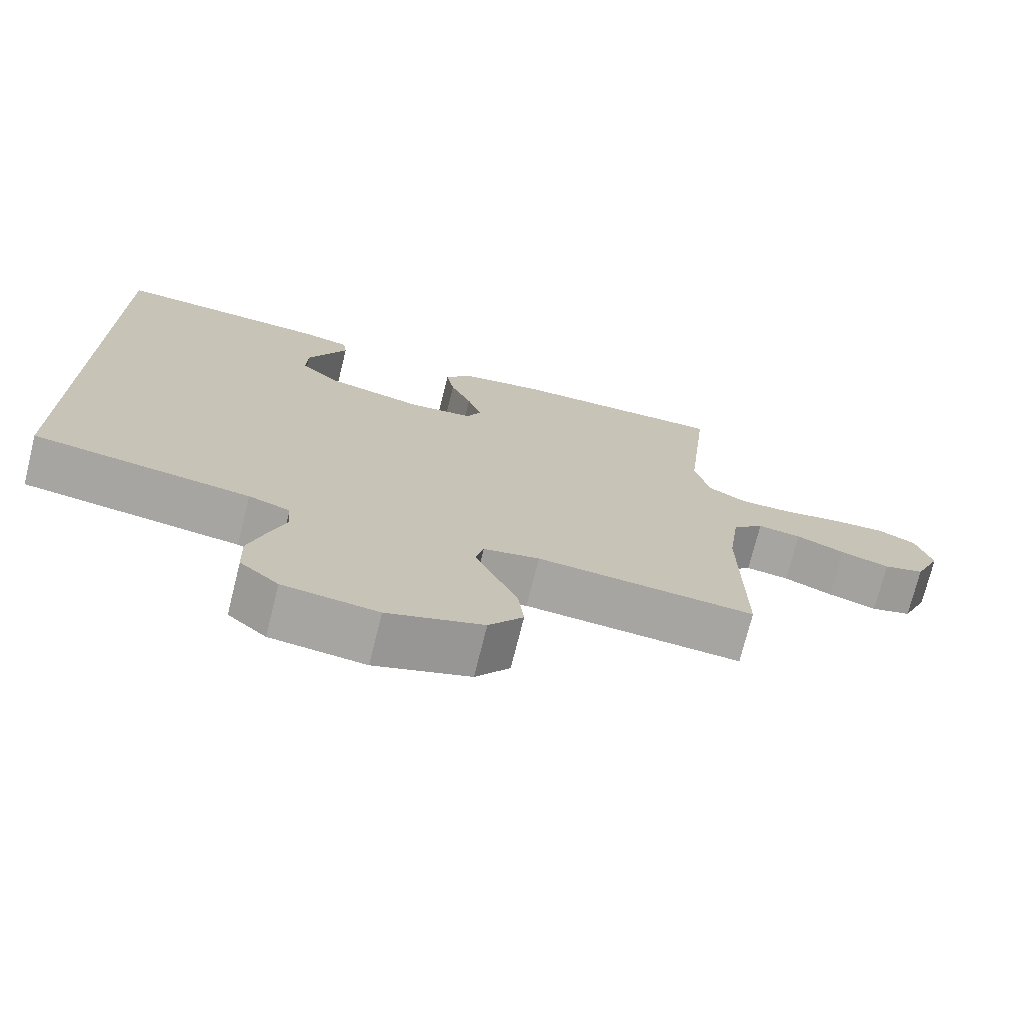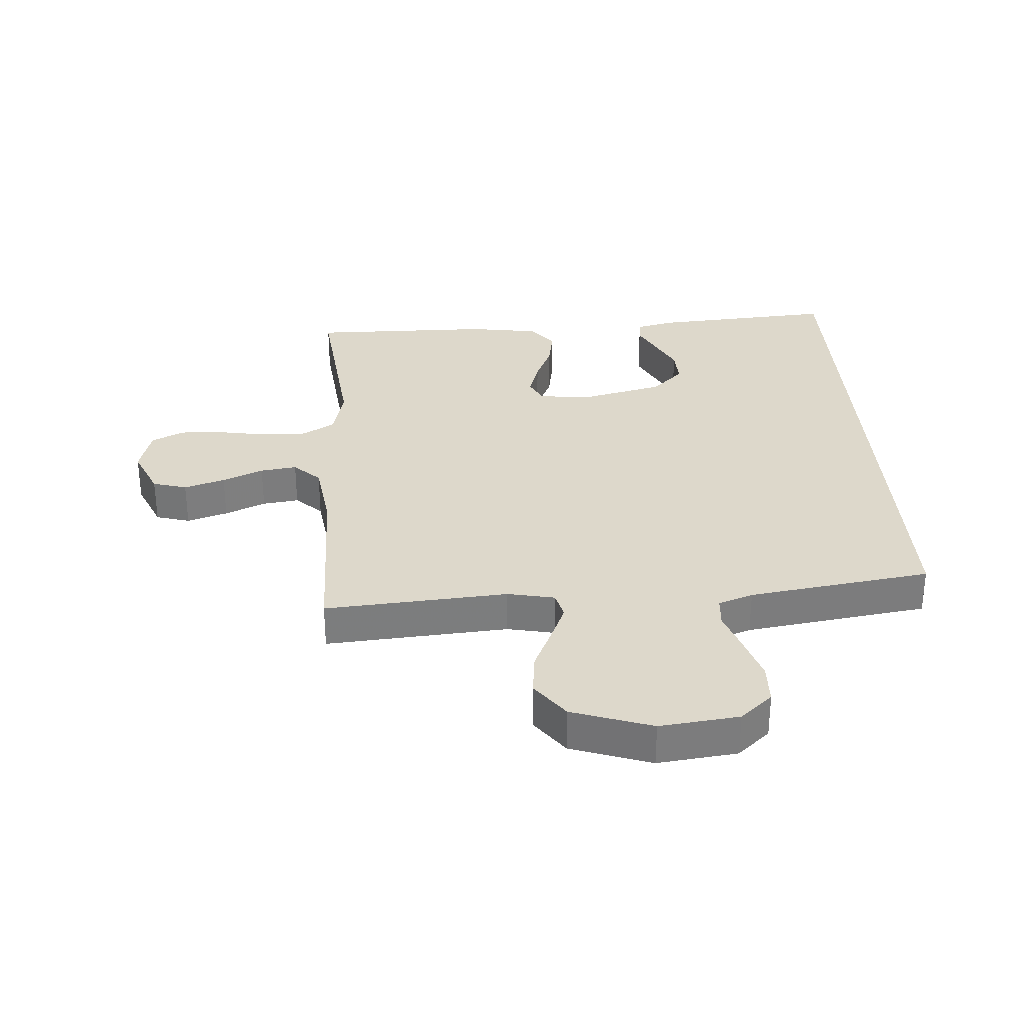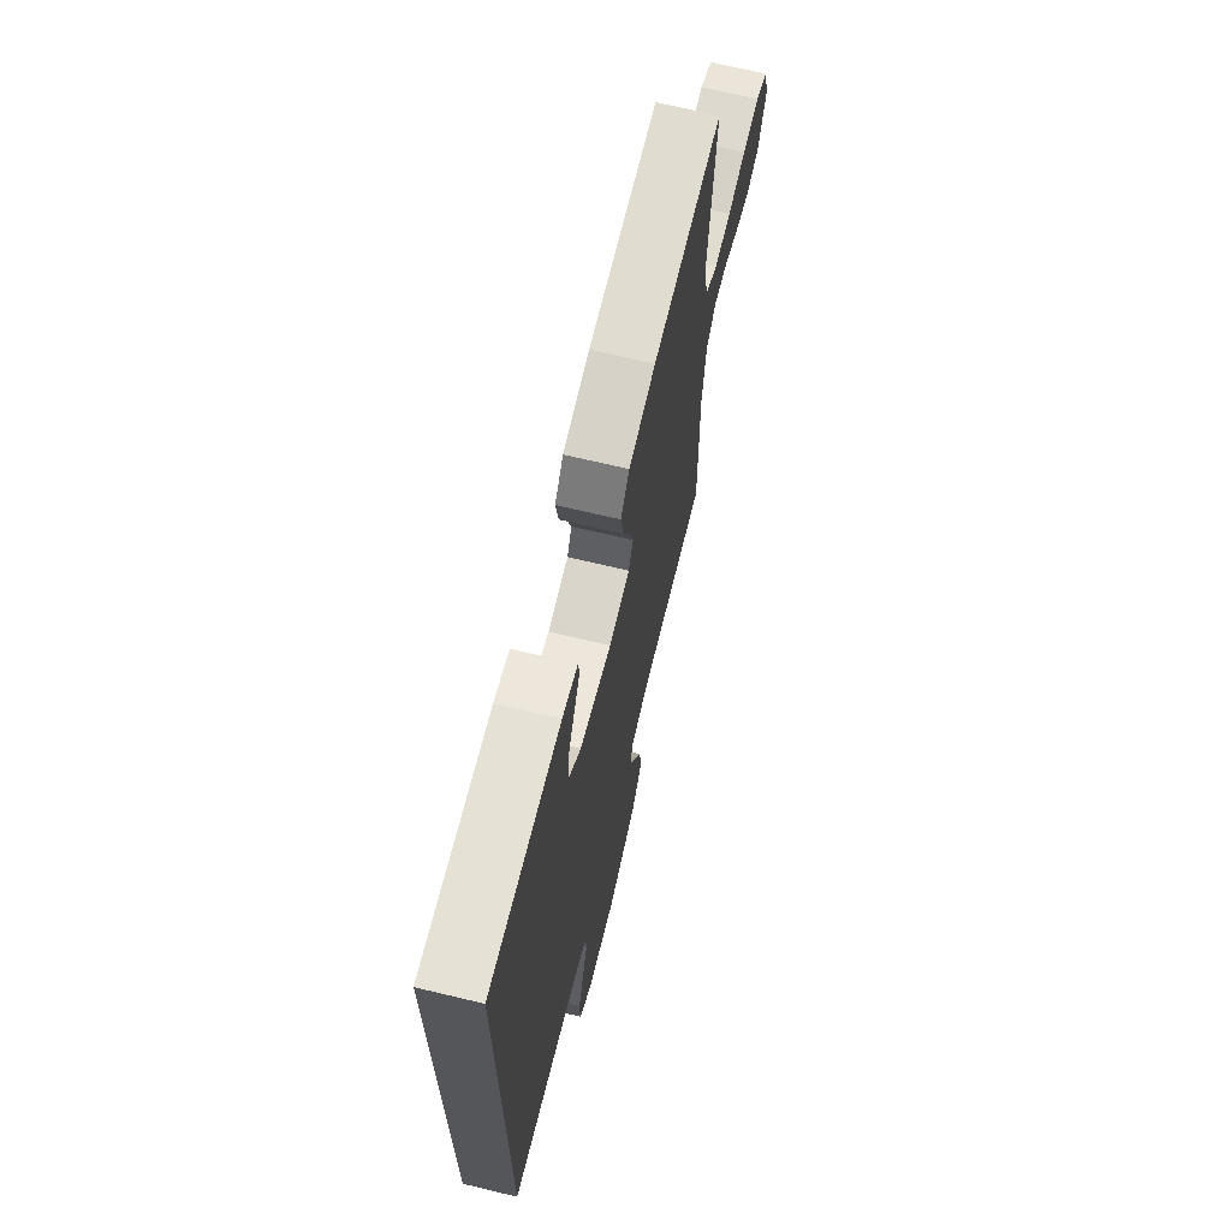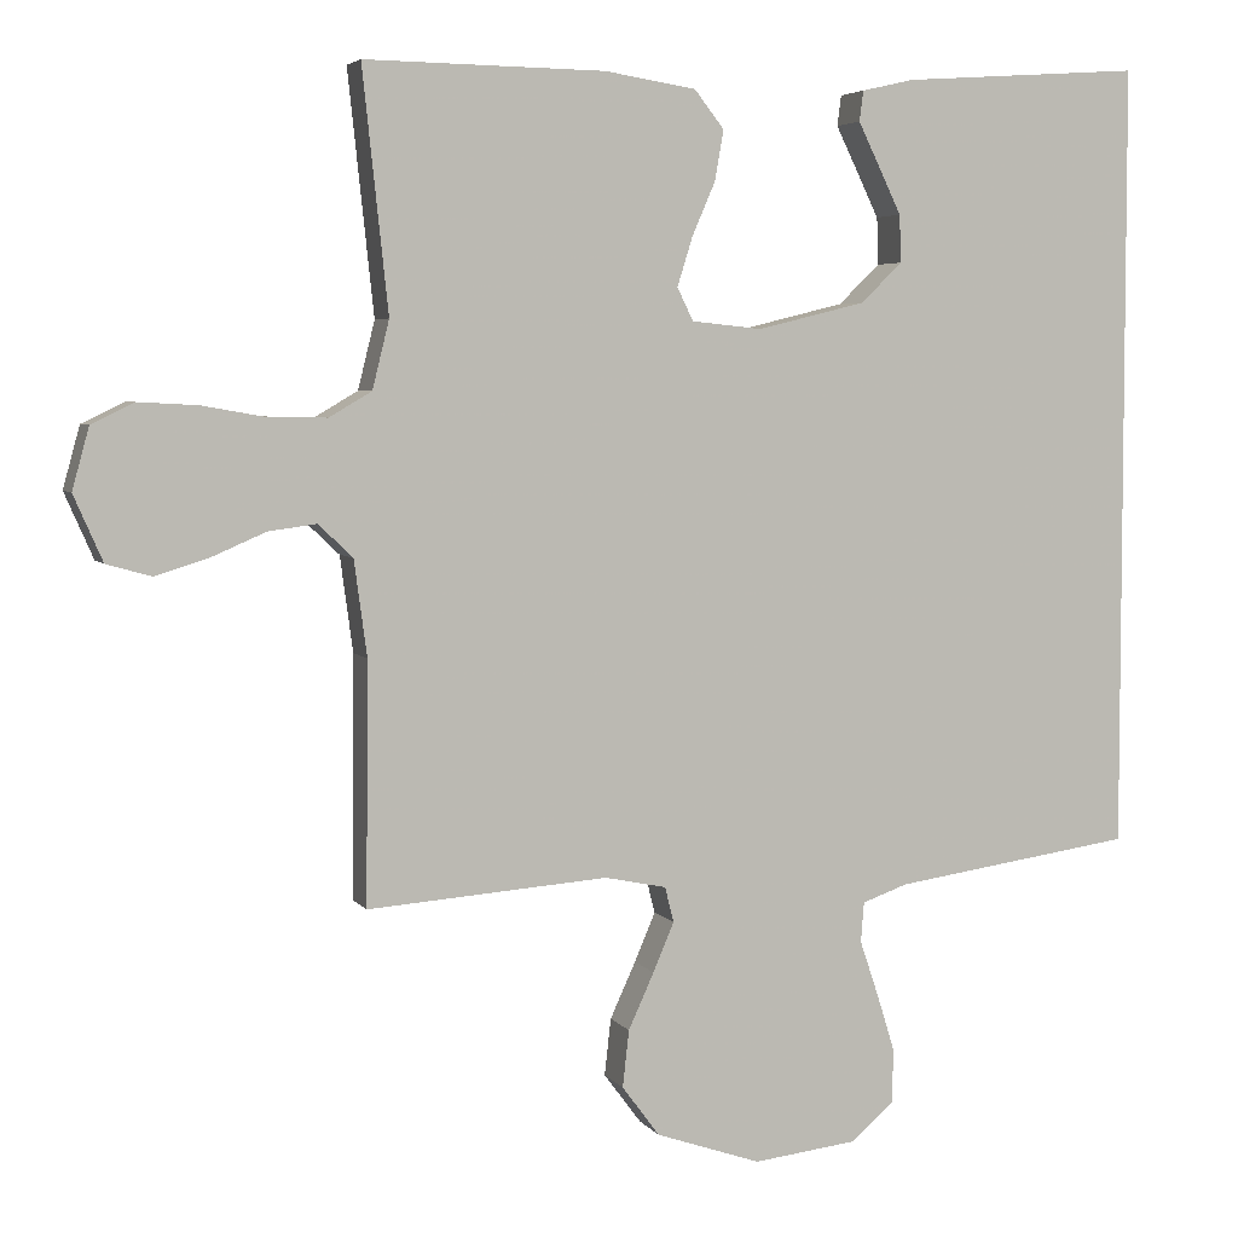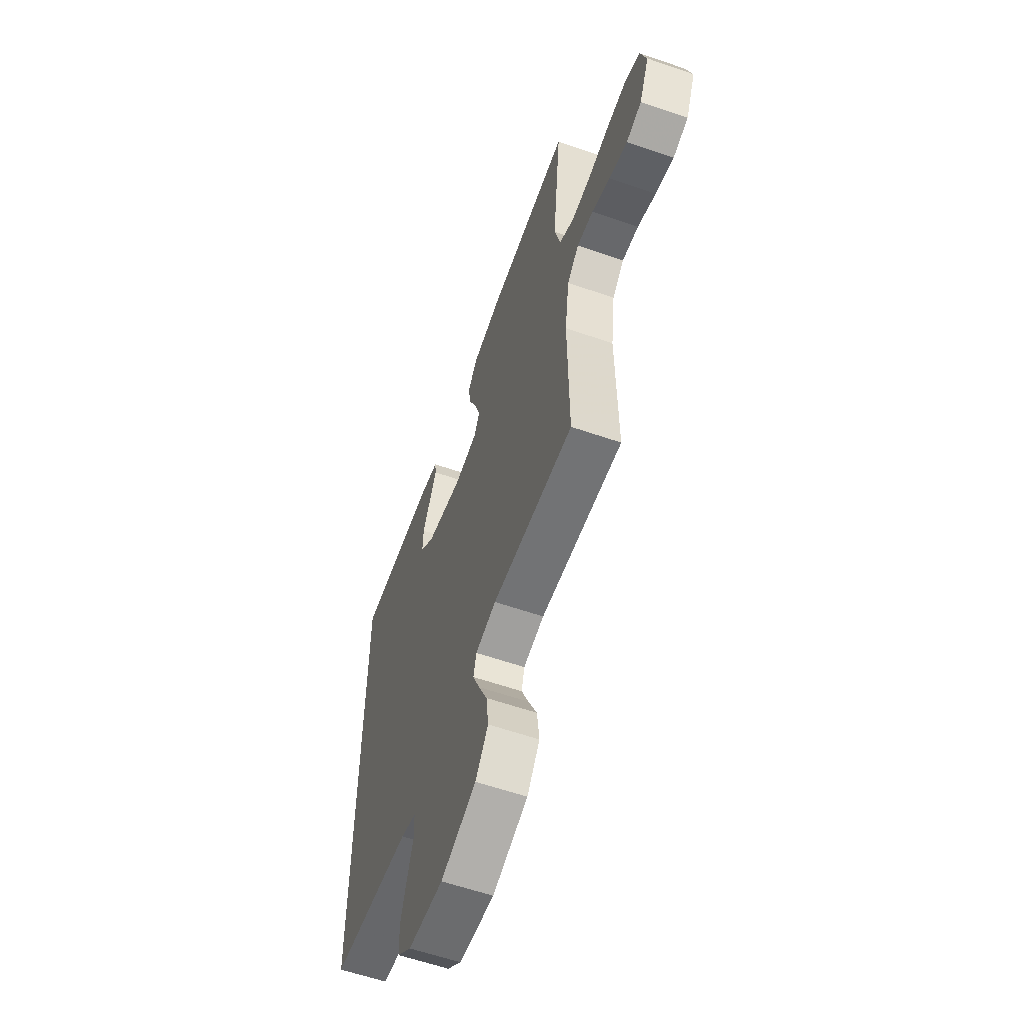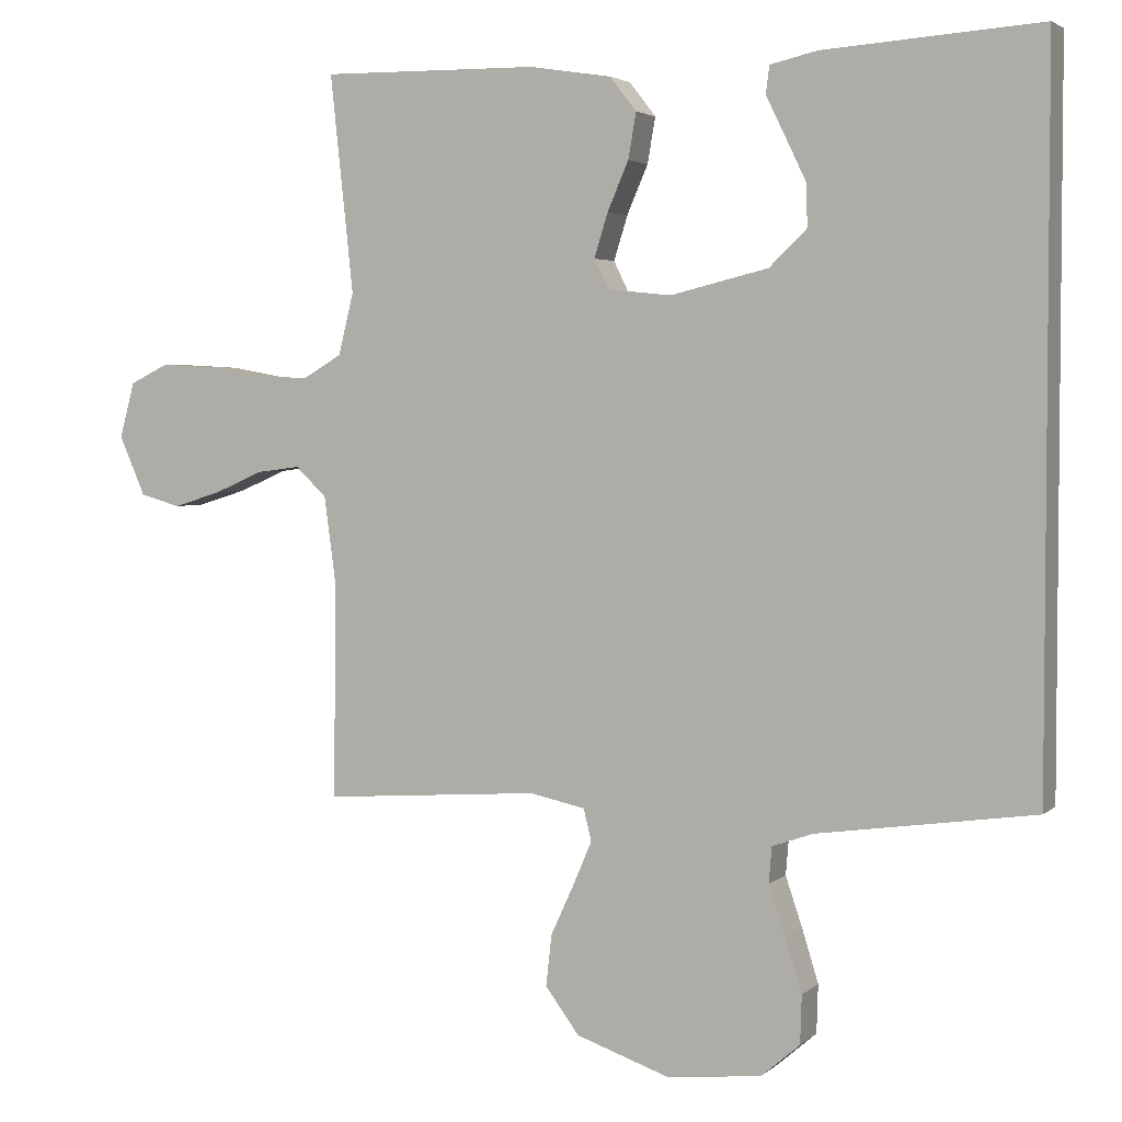
<metadata>
{"format":"obj","ext":"obj","renderer":"f3d","projection":"perspective","resolution":1024,"background":"white","views":[{"elev":-73.5,"azim":-14.0,"up":"+Z"},{"elev":31.5,"azim":176.1,"up":"+Y"},{"elev":68.6,"azim":-76.5,"up":"+Z"},{"elev":4.6,"azim":161.2,"up":"+Z"},{"elev":-60.0,"azim":70.5,"up":"+Z"},{"elev":3.4,"azim":-156.9,"up":"+Z"}]}
</metadata>
<code>
v 0.5 0.07 0.5
v 0.468 0.07 0.2
v 0.489 0.07 0.115
v 0.542 0.07 0.084
v 0.615 0.07 0.085
v 0.694 0.07 0.099
v 0.768 0.07 0.103
v 0.821 0.07 0.077
v 0.842 0.07 0
v 0.806 0.07 -0.082
v 0.75 0.07 -0.098
v 0.683 0.07 -0.077
v 0.616 0.07 -0.048
v 0.556 0.07 -0.04
v 0.513 0.07 -0.081
v 0.497 0.07 -0.2
v 0.5 0.07 -0.5
v 0.2 0.07 -0.478
v 0.123 0.07 -0.494
v 0.112 0.07 -0.538
v 0.138 0.07 -0.599
v 0.17 0.07 -0.669
v 0.178 0.07 -0.74
v 0.131 0.07 -0.803
v 0 0.07 -0.848
v -0.13 0.07 -0.833
v -0.183 0.07 -0.787
v -0.185 0.07 -0.72
v -0.162 0.07 -0.646
v -0.139 0.07 -0.578
v -0.143 0.07 -0.528
v -0.2 0.07 -0.508
v -0.5 0.07 -0.465
v -0.5 0.07 0.519
v -0.2 0.07 0.498
v -0.135 0.07 0.483
v -0.13 0.07 0.445
v -0.156 0.07 0.392
v -0.185 0.07 0.332
v -0.187 0.07 0.273
v -0.135 0.07 0.223
v 0 0.07 0.19
v 0.088 0.07 0.199
v 0.108 0.07 0.24
v 0.089 0.07 0.301
v 0.06 0.07 0.368
v 0.049 0.07 0.431
v 0.086 0.07 0.478
v 0.2 0.07 0.496
v 0.5 0 0.5
v 0.468 0 0.2
v 0.489 0 0.115
v 0.542 0 0.084
v 0.615 0 0.085
v 0.694 0 0.099
v 0.768 0 0.103
v 0.821 0 0.077
v 0.842 0 0
v 0.806 0 -0.082
v 0.75 0 -0.098
v 0.683 0 -0.077
v 0.616 0 -0.048
v 0.556 0 -0.04
v 0.513 0 -0.081
v 0.497 0 -0.2
v 0.5 0 -0.5
v 0.2 0 -0.478
v 0.123 0 -0.494
v 0.112 0 -0.538
v 0.138 0 -0.599
v 0.17 0 -0.669
v 0.178 0 -0.74
v 0.131 0 -0.803
v 0 0 -0.848
v -0.13 0 -0.833
v -0.183 0 -0.787
v -0.185 0 -0.72
v -0.162 0 -0.646
v -0.139 0 -0.578
v -0.143 0 -0.528
v -0.2 0 -0.508
v -0.5 0 -0.465
v -0.5 0 0.519
v -0.2 0 0.498
v -0.135 0 0.483
v -0.13 0 0.445
v -0.156 0 0.392
v -0.185 0 0.332
v -0.187 0 0.273
v -0.135 0 0.223
v 0 0 0.19
v 0.088 0 0.199
v 0.108 0 0.24
v 0.089 0 0.301
v 0.06 0 0.368
v 0.049 0 0.431
v 0.086 0 0.478
v 0.2 0 0.496
f 49 1 2
f 48 49 2
f 47 48 2
f 46 47 2
f 45 46 2
f 44 45 2 3
f 43 44 3 4
f 42 43 4
f 36 37 38
f 35 36 38
f 34 35 38
f 34 38 39
f 32 33 34
f 31 32 34
f 28 29 30
f 27 28 30
f 26 27 30
f 25 26 30
f 24 25 30
f 23 24 30
f 22 23 30
f 21 22 30
f 20 21 30 31
f 19 20 31 34
f 16 17 18
f 15 16 18 19
f 11 12 13
f 10 11 13
f 9 10 13
f 8 9 13
f 7 8 13
f 6 7 13
f 5 6 13
f 4 5 13 14
f 42 4 14 15
f 34 39 40
f 34 40 41
f 19 34 41
f 15 19 41 42
f 51 50 98
f 51 98 97
f 51 97 96
f 51 96 95
f 51 95 94
f 52 51 94 93
f 53 52 93 92
f 53 92 91
f 87 86 85
f 87 85 84
f 87 84 83
f 88 87 83
f 83 82 81
f 83 81 80
f 79 78 77
f 79 77 76
f 79 76 75
f 79 75 74
f 79 74 73
f 79 73 72
f 79 72 71
f 79 71 70
f 80 79 70 69
f 83 80 69 68
f 67 66 65
f 68 67 65 64
f 62 61 60
f 62 60 59
f 62 59 58
f 62 58 57
f 62 57 56
f 62 56 55
f 62 55 54
f 63 62 54 53
f 64 63 53 91
f 89 88 83
f 90 89 83
f 90 83 68
f 91 90 68 64
f 1 50 51 2
f 2 51 52 3
f 3 52 53 4
f 4 53 54 5
f 5 54 55 6
f 6 55 56 7
f 7 56 57 8
f 8 57 58 9
f 9 58 59 10
f 10 59 60 11
f 11 60 61 12
f 12 61 62 13
f 13 62 63 14
f 14 63 64 15
f 15 64 65 16
f 16 65 66 17
f 17 66 67 18
f 18 67 68 19
f 19 68 69 20
f 20 69 70 21
f 21 70 71 22
f 22 71 72 23
f 23 72 73 24
f 24 73 74 25
f 25 74 75 26
f 26 75 76 27
f 27 76 77 28
f 28 77 78 29
f 29 78 79 30
f 30 79 80 31
f 31 80 81 32
f 32 81 82 33
f 33 82 83 34
f 34 83 84 35
f 35 84 85 36
f 36 85 86 37
f 37 86 87 38
f 38 87 88 39
f 39 88 89 40
f 40 89 90 41
f 41 90 91 42
f 42 91 92 43
f 43 92 93 44
f 44 93 94 45
f 45 94 95 46
f 46 95 96 47
f 47 96 97 48
f 48 97 98 49
f 49 98 50 1

</code>
